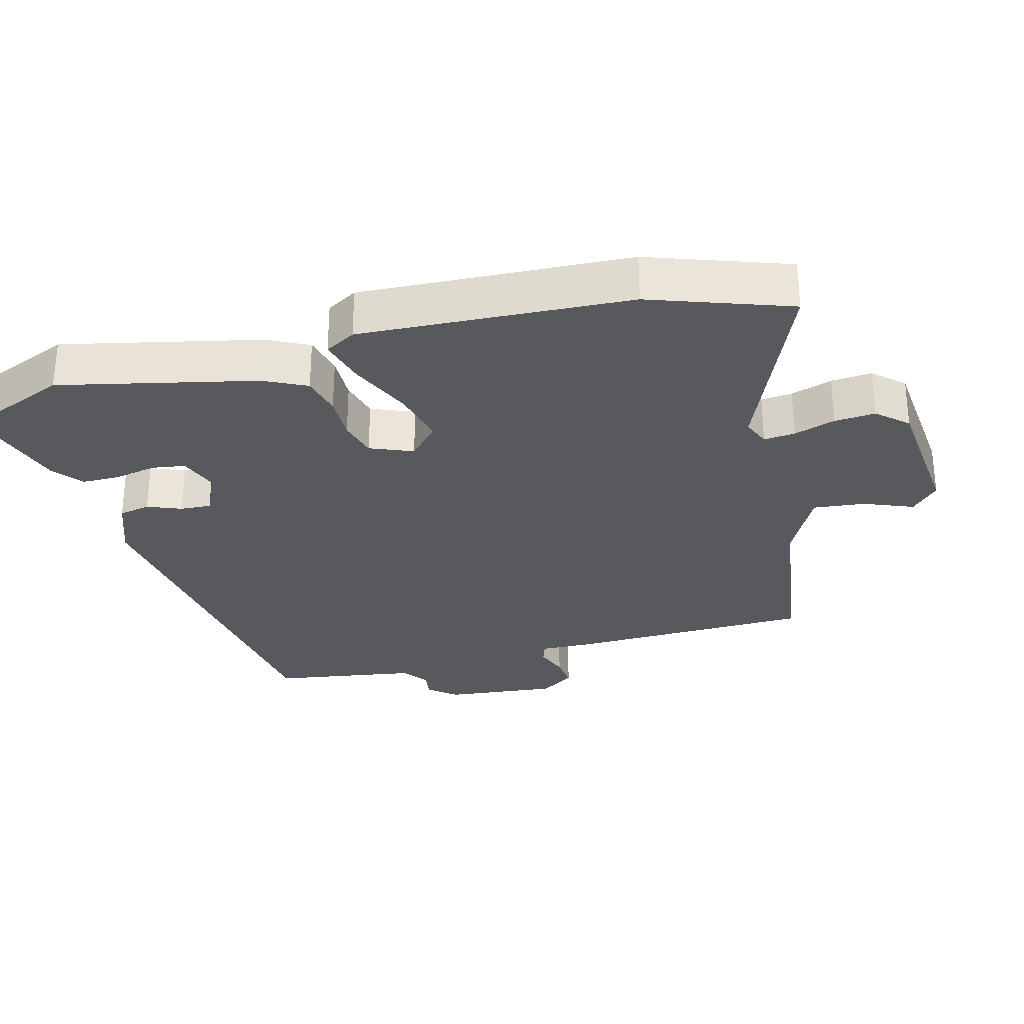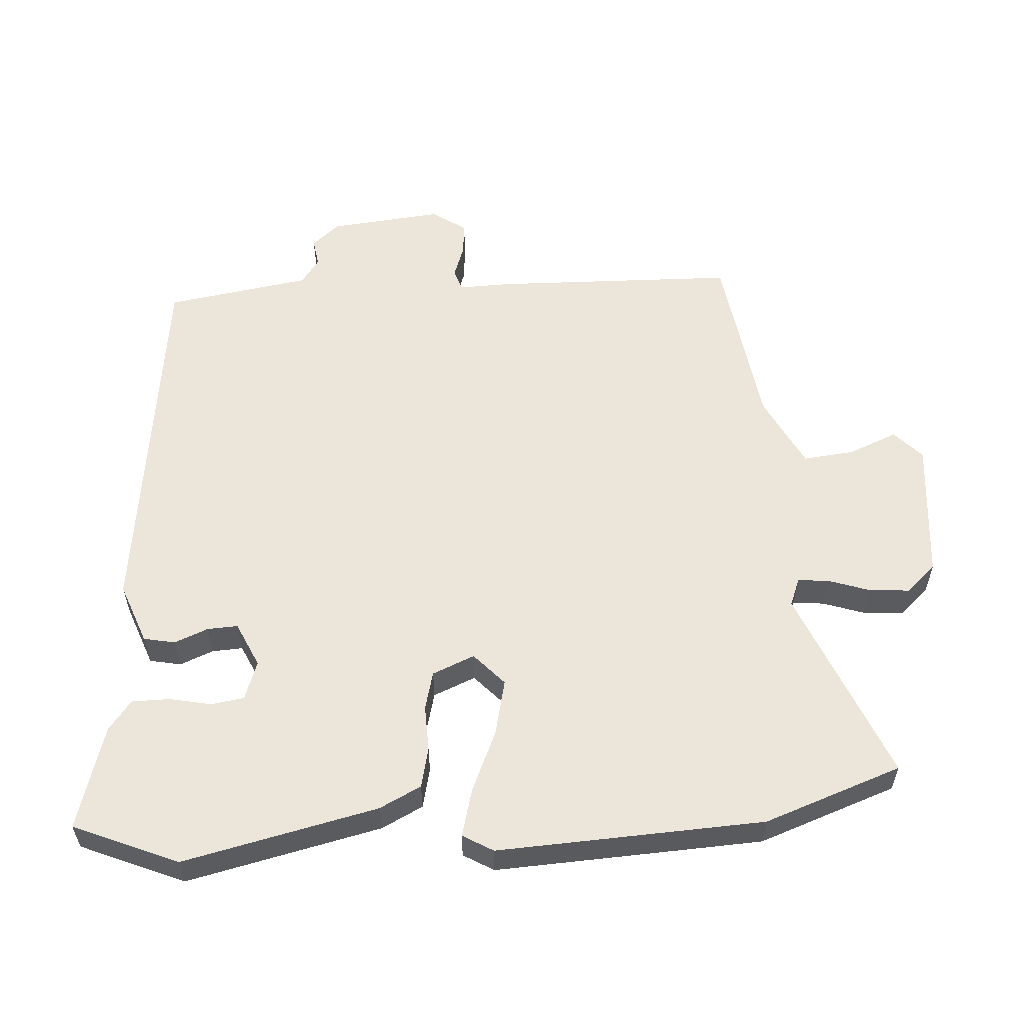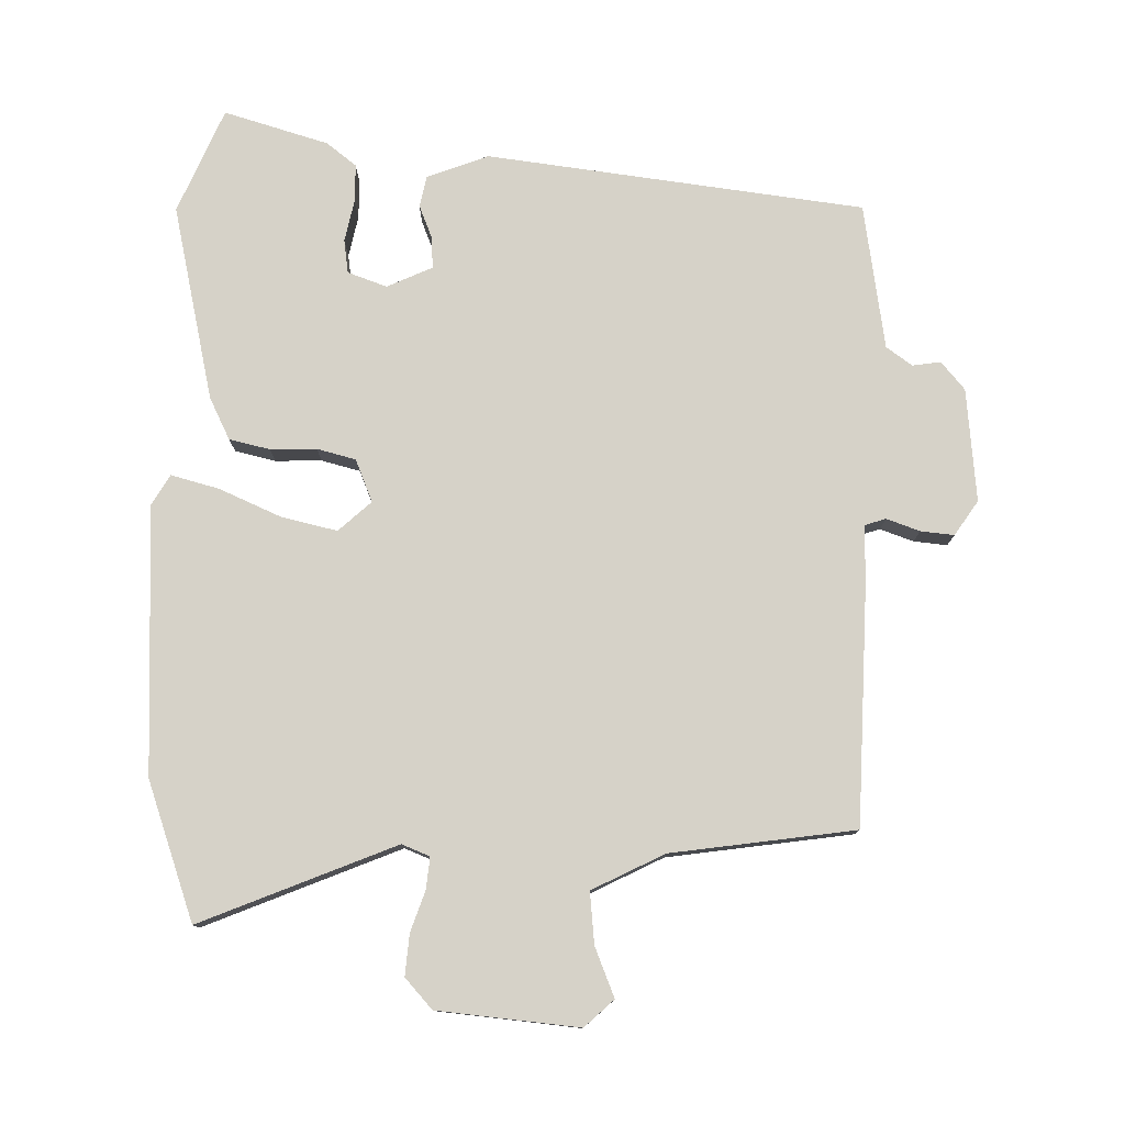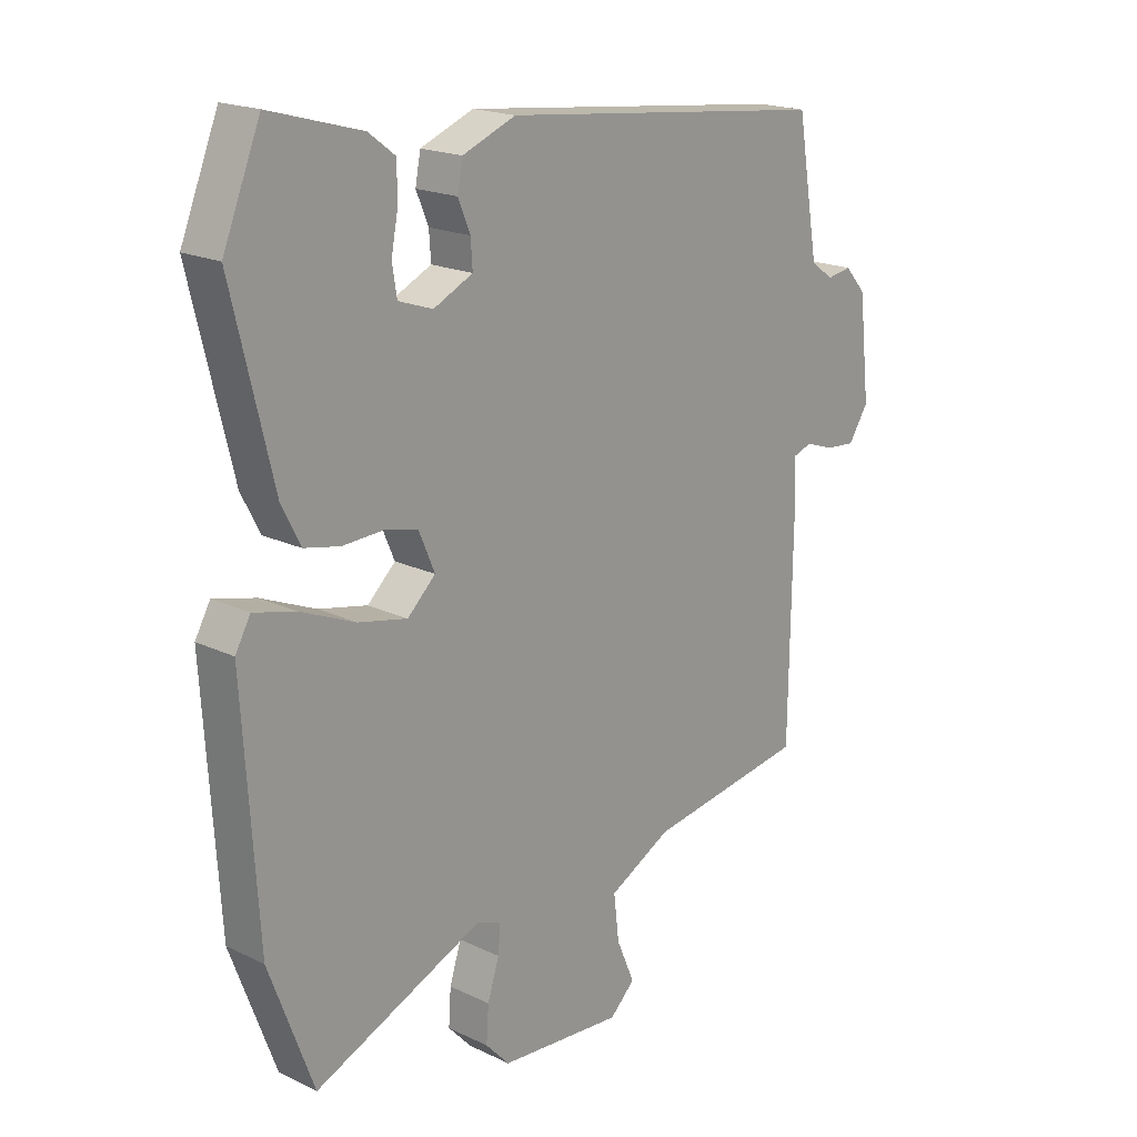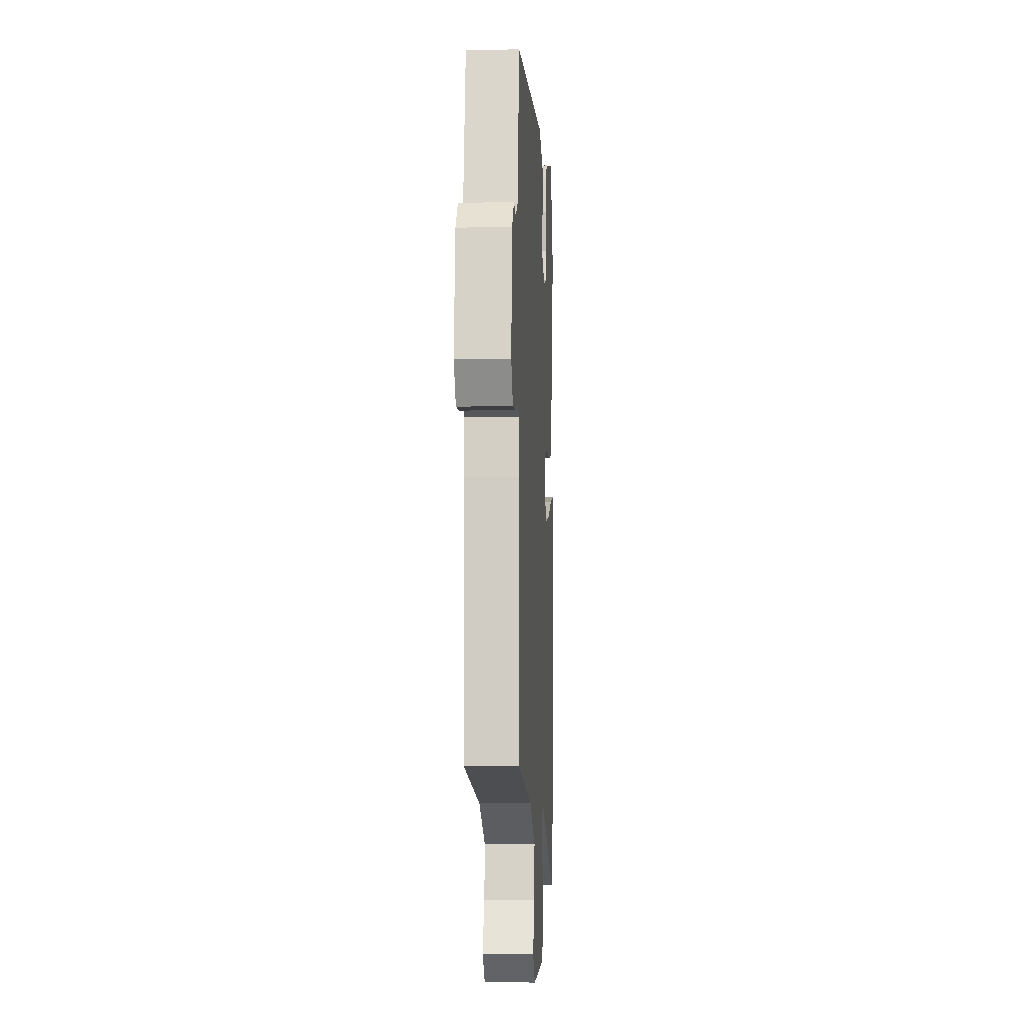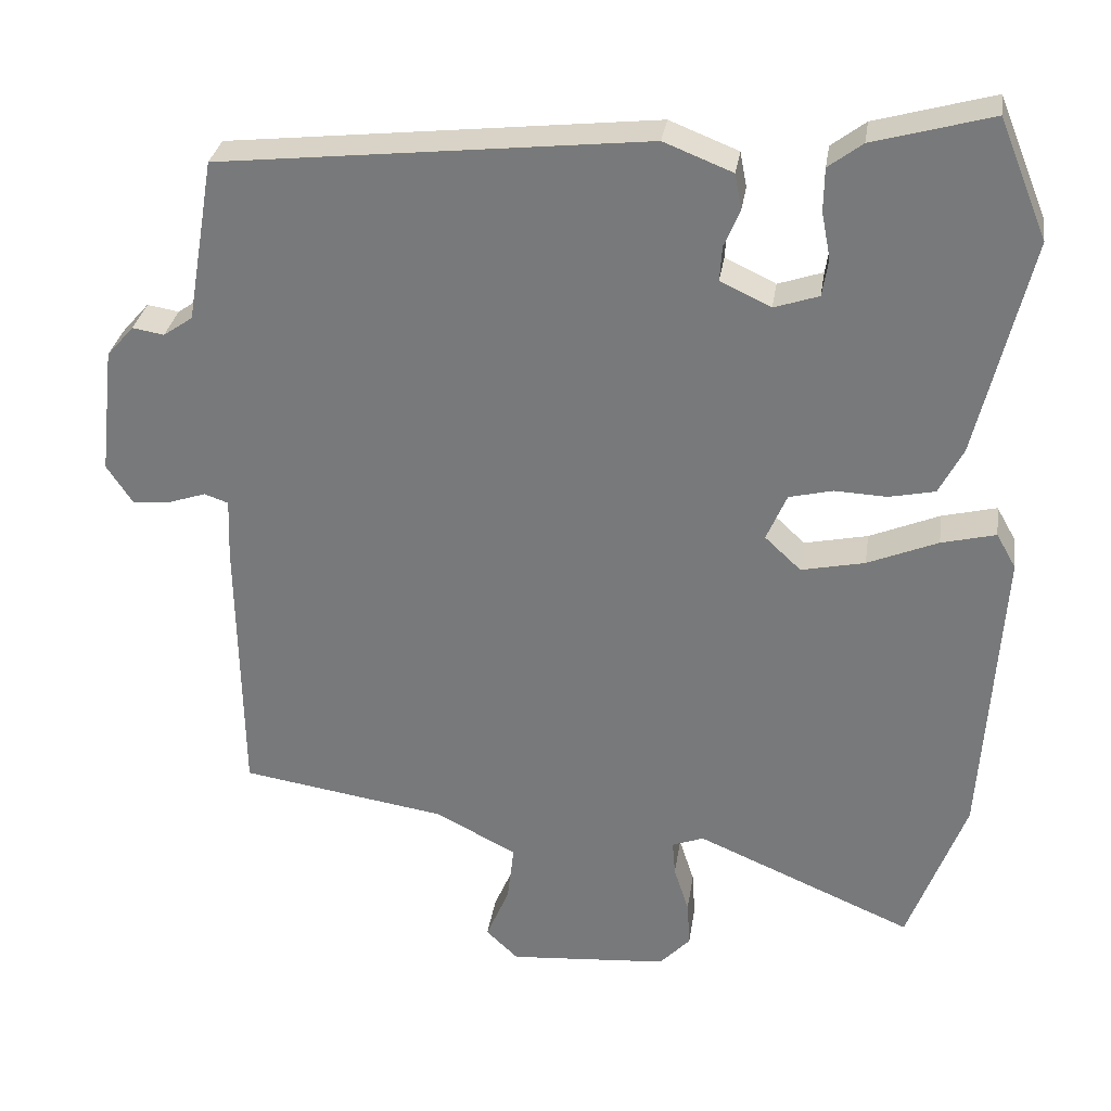
<metadata>
{"format":"obj","ext":"obj","renderer":"f3d","projection":"perspective","resolution":1024,"background":"white","views":[{"elev":-29.1,"azim":105.8,"up":"+Y"},{"elev":57.2,"azim":87.0,"up":"+Y"},{"elev":78.3,"azim":-178.0,"up":"+Y"},{"elev":19.1,"azim":132.1,"up":"+Z"},{"elev":-7.7,"azim":-86.6,"up":"+Z"},{"elev":31.0,"azim":8.6,"up":"+Z"}]}
</metadata>
<code>
v 0.519 0.07 -0.449
v 0.443 0.07 -0.654
v 0.154 0.07 -0.53
v 0.112 0.07 -0.546
v 0.116 0.07 -0.593
v 0.136 0.07 -0.655
v 0.14 0.07 -0.716
v 0.099 0.07 -0.76
v -0.113 0.07 -0.777
v -0.156 0.07 -0.736
v -0.125 0.07 -0.663
v -0.116 0.07 -0.586
v -0.223 0.07 -0.53
v -0.497 0.07 -0.487
v -0.502 0.07 -0.122
v -0.499 0.07 -0.043
v -0.531 0.07 -0.032
v -0.581 0.07 -0.049
v -0.631 0.07 -0.053
v -0.665 0.07 -0.001
v -0.646 0.07 0.168
v -0.61 0.07 0.209
v -0.568 0.07 0.202
v -0.529 0.07 0.229
v -0.505 0.07 0.369
v -0.492 0.07 0.446
v 0.073 0.07 0.508
v 0.164 0.07 0.472
v 0.173 0.07 0.425
v 0.152 0.07 0.375
v 0.149 0.07 0.329
v 0.216 0.07 0.297
v 0.275 0.07 0.317
v 0.283 0.07 0.367
v 0.271 0.07 0.429
v 0.272 0.07 0.486
v 0.317 0.07 0.52
v 0.474 0.07 0.564
v 0.538 0.07 0.407
v 0.468 0.07 0.116
v 0.436 0.07 0.054
v 0.375 0.07 0.041
v 0.306 0.07 0.044
v 0.248 0.07 0.03
v 0.221 0.07 -0.033
v 0.269 0.07 -0.078
v 0.353 0.07 -0.06
v 0.446 0.07 -0.021
v 0.518 0.07 -0.003
v 0.544 0.07 -0.049
v 0.519 0 -0.449
v 0.443 0 -0.654
v 0.154 0 -0.53
v 0.112 0 -0.546
v 0.116 0 -0.593
v 0.136 0 -0.655
v 0.14 0 -0.716
v 0.099 0 -0.76
v -0.113 0 -0.777
v -0.156 0 -0.736
v -0.125 0 -0.663
v -0.116 0 -0.586
v -0.223 0 -0.53
v -0.497 0 -0.487
v -0.502 0 -0.122
v -0.499 0 -0.043
v -0.531 0 -0.032
v -0.581 0 -0.049
v -0.631 0 -0.053
v -0.665 0 -0.001
v -0.646 0 0.168
v -0.61 0 0.209
v -0.568 0 0.202
v -0.529 0 0.229
v -0.505 0 0.369
v -0.492 0 0.446
v 0.073 0 0.508
v 0.164 0 0.472
v 0.173 0 0.425
v 0.152 0 0.375
v 0.149 0 0.329
v 0.216 0 0.297
v 0.275 0 0.317
v 0.283 0 0.367
v 0.271 0 0.429
v 0.272 0 0.486
v 0.317 0 0.52
v 0.474 0 0.564
v 0.538 0 0.407
v 0.468 0 0.116
v 0.436 0 0.054
v 0.375 0 0.041
v 0.306 0 0.044
v 0.248 0 0.03
v 0.221 0 -0.033
v 0.269 0 -0.078
v 0.353 0 -0.06
v 0.446 0 -0.021
v 0.518 0 -0.003
v 0.544 0 -0.049
f 1 2 3
f 50 1 3
f 49 50 3
f 48 49 3
f 47 48 3
f 46 47 3 4
f 45 46 4
f 41 42 43
f 40 41 43
f 39 40 43
f 38 39 43
f 37 38 43
f 37 43 44
f 34 35 36 37
f 37 44 45
f 34 37 45
f 33 34 45
f 28 29 30
f 27 28 30
f 26 27 30
f 25 26 30
f 24 25 30 31
f 23 24 31 32
f 21 22 23
f 20 21 23
f 19 20 23
f 18 19 23
f 17 18 23
f 16 17 23 32
f 33 45 4
f 32 33 4
f 16 32 4
f 15 16 4
f 14 15 4
f 13 14 4
f 9 10 11
f 8 9 11
f 7 8 11
f 6 7 11
f 5 6 11
f 12 13 4 5
f 5 11 12
f 53 52 51
f 53 51 100
f 53 100 99
f 53 99 98
f 53 98 97
f 54 53 97 96
f 54 96 95
f 93 92 91
f 93 91 90
f 93 90 89
f 93 89 88
f 93 88 87
f 94 93 87
f 87 86 85 84
f 95 94 87
f 95 87 84
f 95 84 83
f 80 79 78
f 80 78 77
f 80 77 76
f 80 76 75
f 81 80 75 74
f 82 81 74 73
f 73 72 71
f 73 71 70
f 73 70 69
f 73 69 68
f 73 68 67
f 82 73 67 66
f 54 95 83
f 54 83 82
f 54 82 66
f 54 66 65
f 54 65 64
f 54 64 63
f 61 60 59
f 61 59 58
f 61 58 57
f 61 57 56
f 61 56 55
f 55 54 63 62
f 62 61 55
f 1 51 52 2
f 2 52 53 3
f 3 53 54 4
f 4 54 55 5
f 5 55 56 6
f 6 56 57 7
f 7 57 58 8
f 8 58 59 9
f 9 59 60 10
f 10 60 61 11
f 11 61 62 12
f 12 62 63 13
f 13 63 64 14
f 14 64 65 15
f 15 65 66 16
f 16 66 67 17
f 17 67 68 18
f 18 68 69 19
f 19 69 70 20
f 20 70 71 21
f 21 71 72 22
f 22 72 73 23
f 23 73 74 24
f 24 74 75 25
f 25 75 76 26
f 26 76 77 27
f 27 77 78 28
f 28 78 79 29
f 29 79 80 30
f 30 80 81 31
f 31 81 82 32
f 32 82 83 33
f 33 83 84 34
f 34 84 85 35
f 35 85 86 36
f 36 86 87 37
f 37 87 88 38
f 38 88 89 39
f 39 89 90 40
f 40 90 91 41
f 41 91 92 42
f 42 92 93 43
f 43 93 94 44
f 44 94 95 45
f 45 95 96 46
f 46 96 97 47
f 47 97 98 48
f 48 98 99 49
f 49 99 100 50
f 50 100 51 1

</code>
